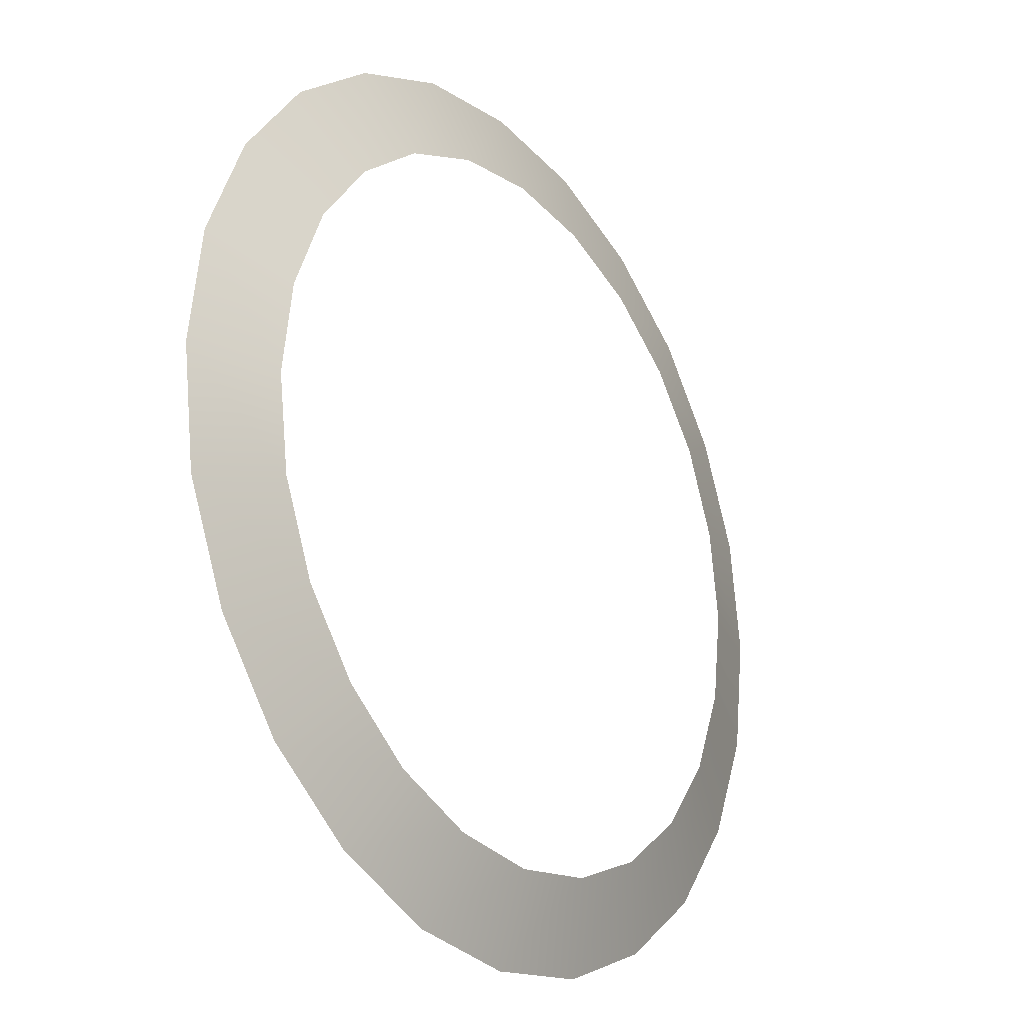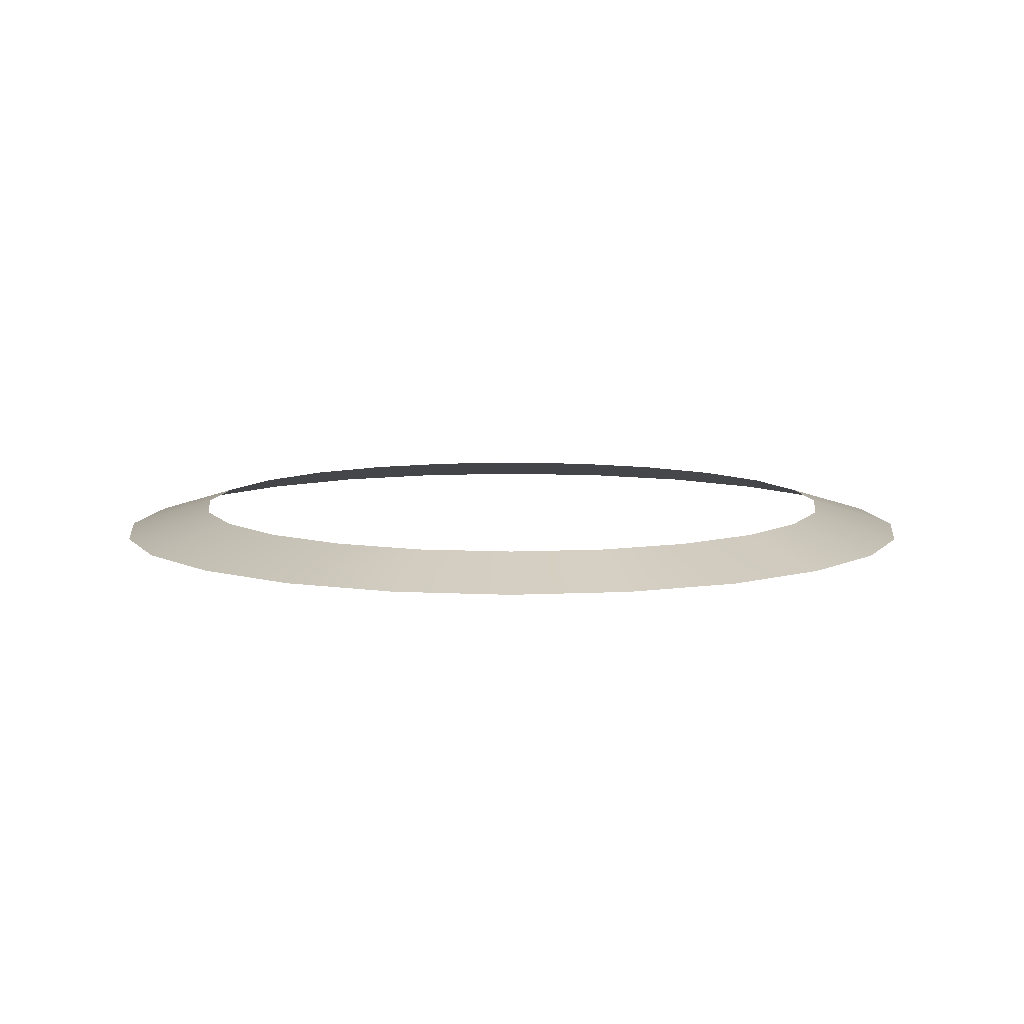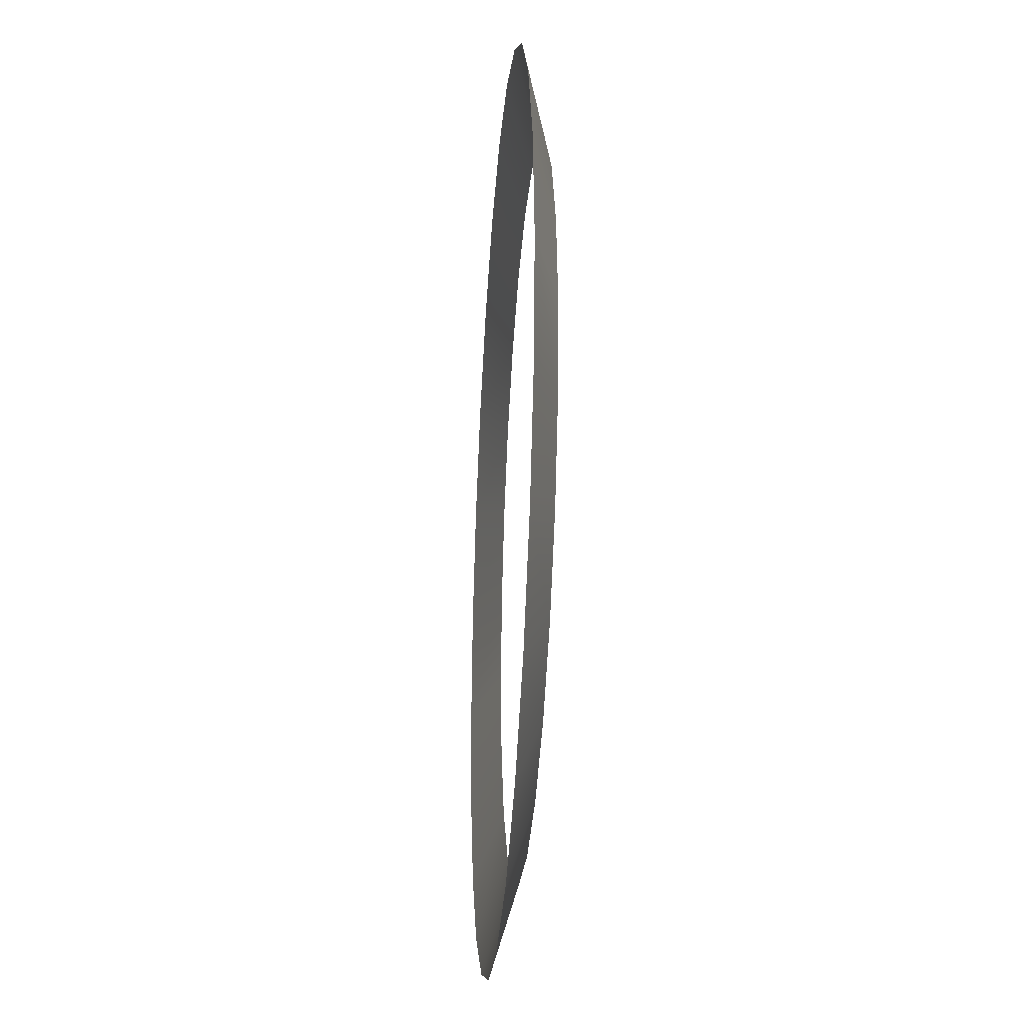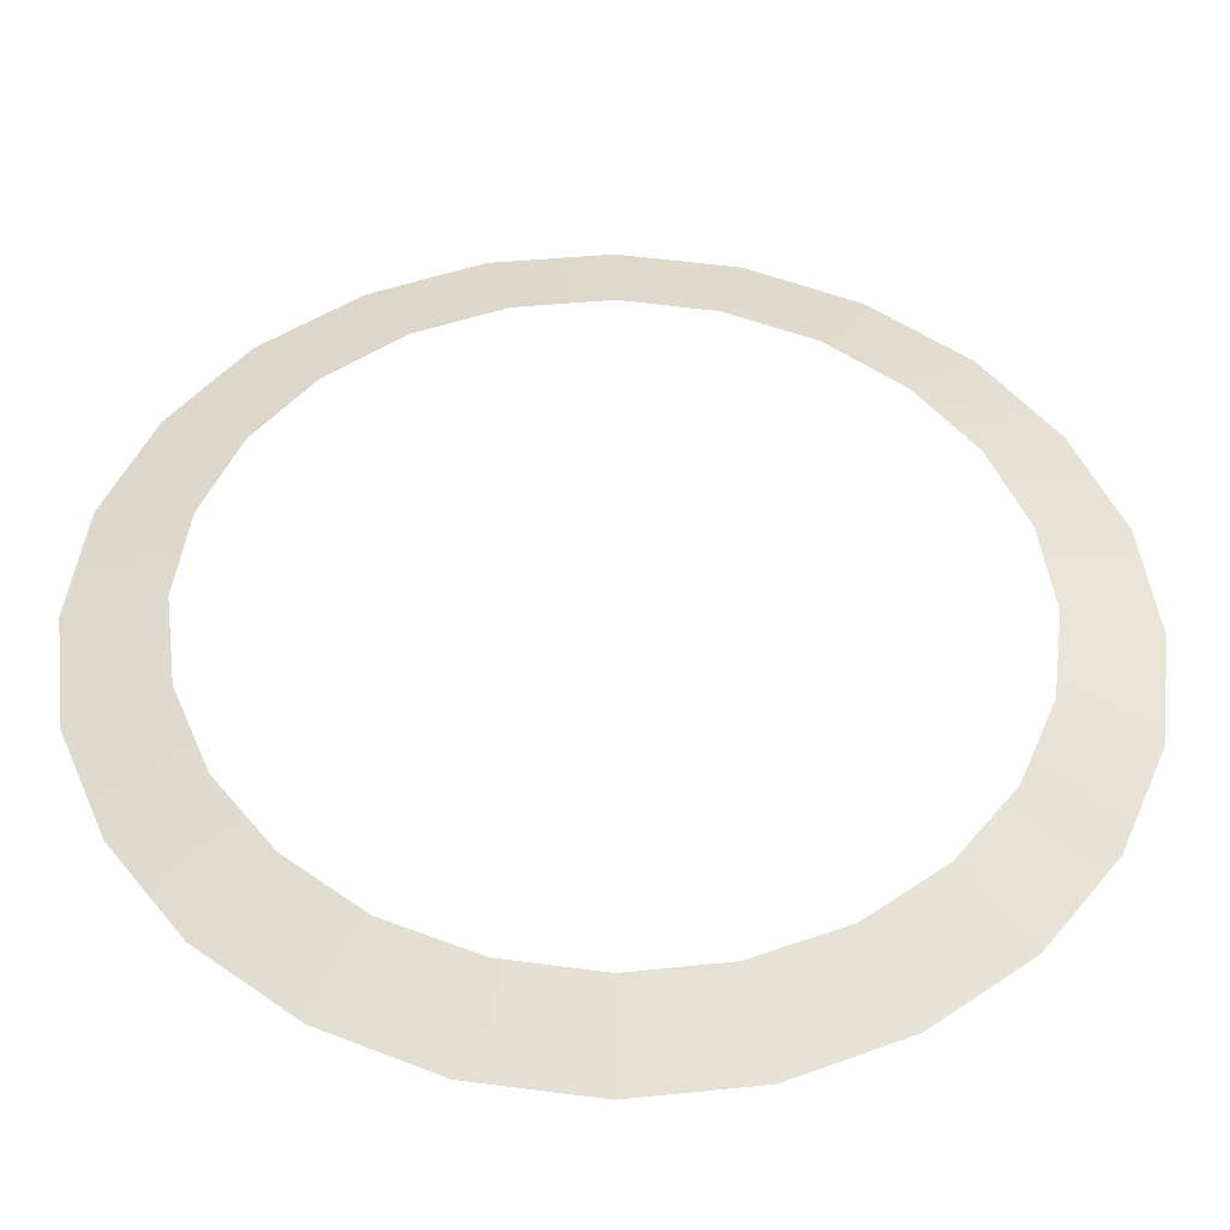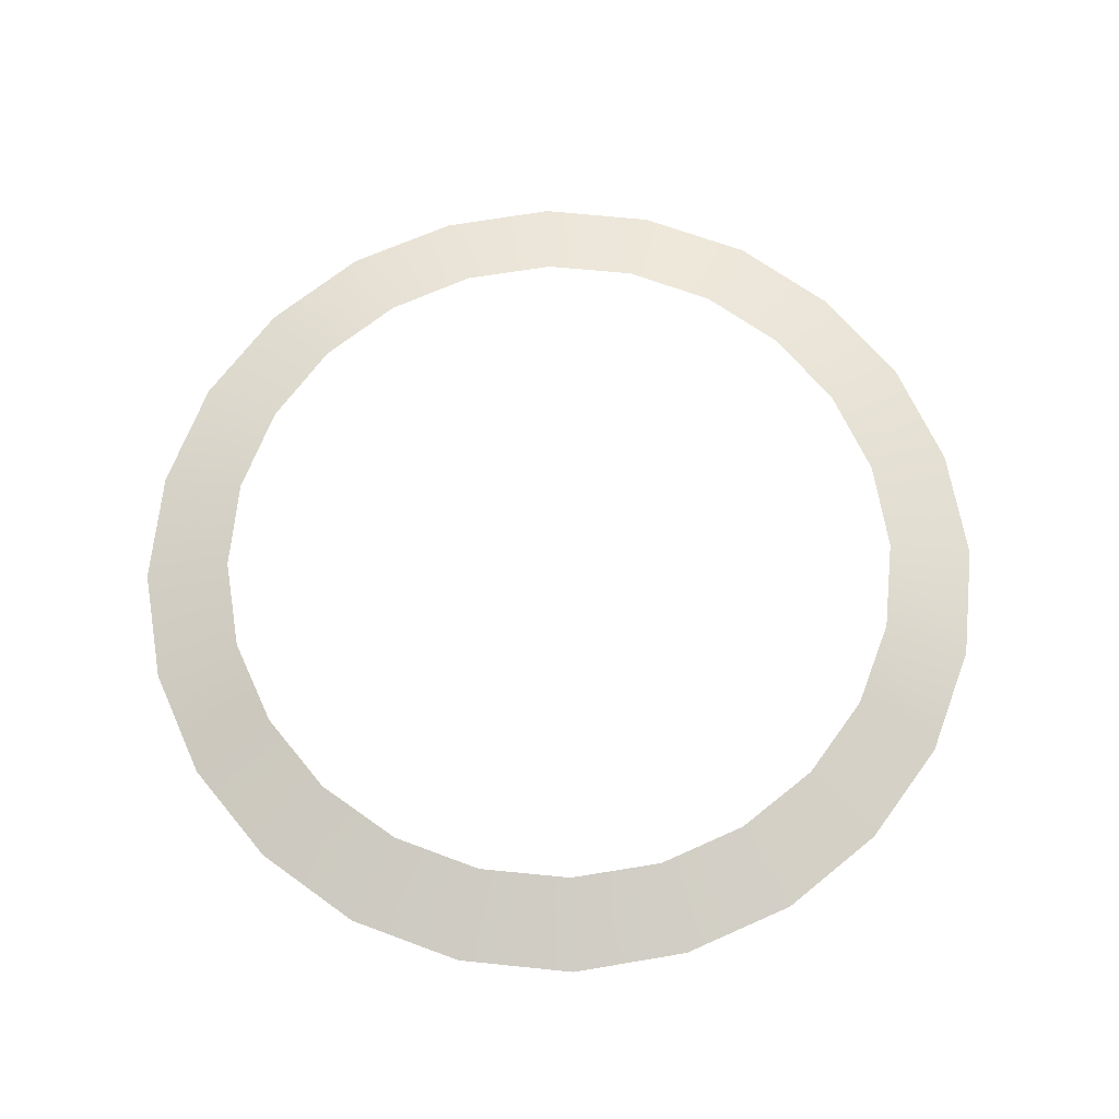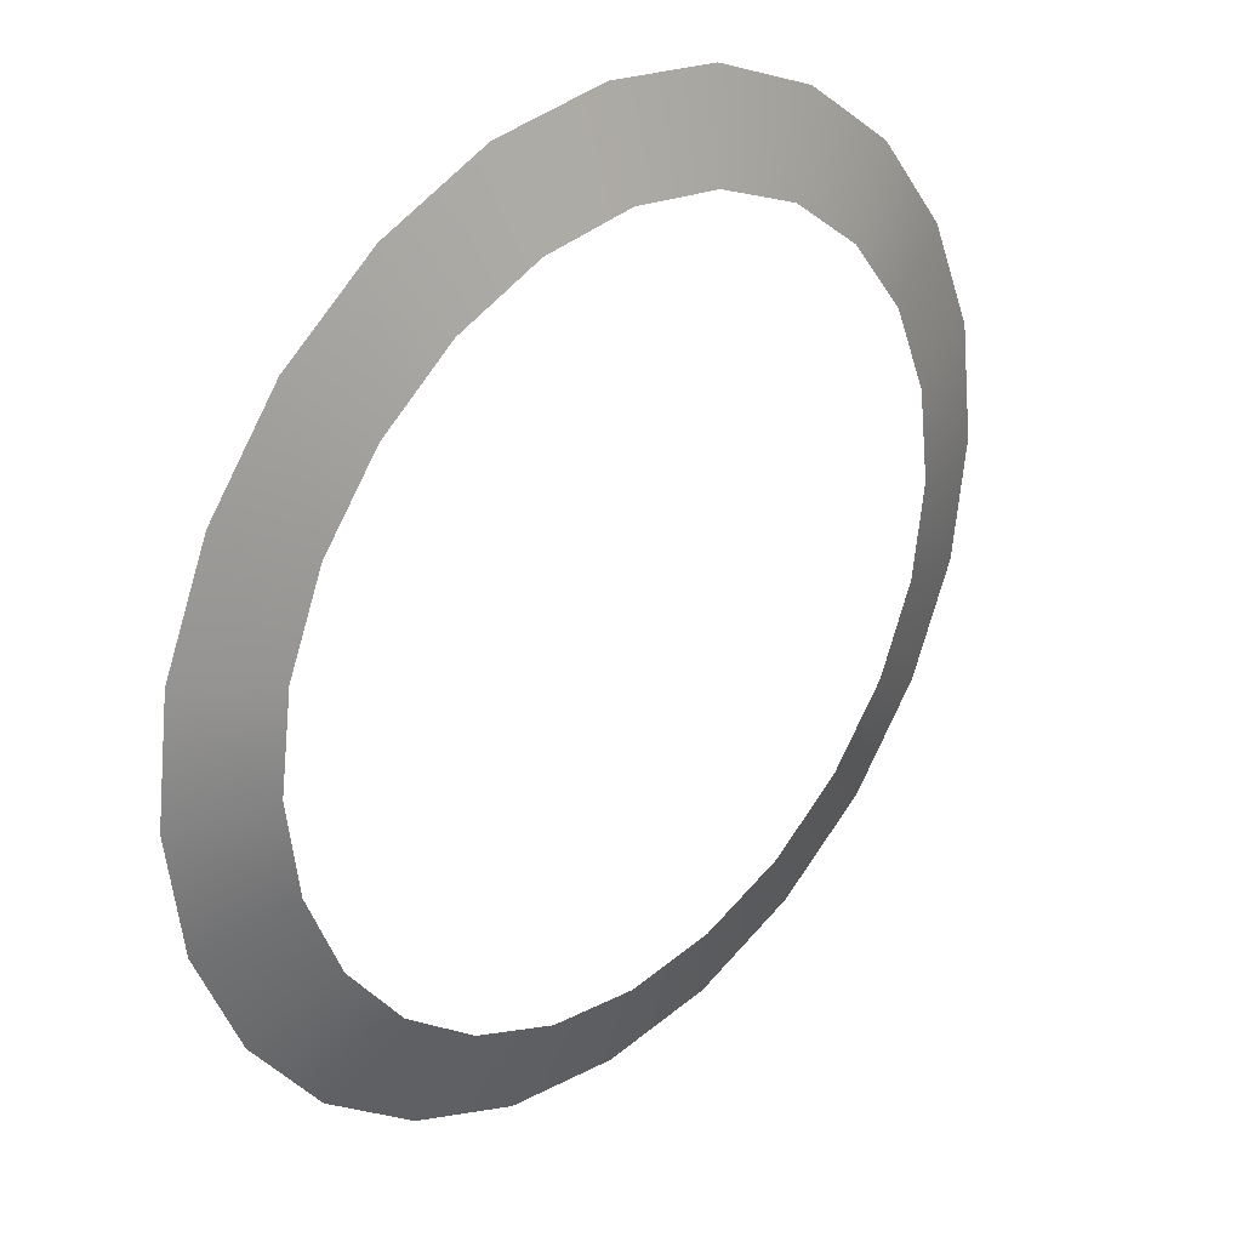
<metadata>
{"format":"obj","ext":"obj","renderer":"f3d","projection":"perspective","resolution":1024,"background":"white","views":[{"elev":-23.8,"azim":125.9,"up":"+Z"},{"elev":8.6,"azim":-104.8,"up":"+Y"},{"elev":-30.5,"azim":85.9,"up":"+Z"},{"elev":-41.4,"azim":178.6,"up":"+Z"},{"elev":66.9,"azim":13.2,"up":"+Y"},{"elev":29.9,"azim":135.3,"up":"+Z"}]}
</metadata>
<code>
g CylinderEmitter01
v 0.2388 0.000901 0.8911
v 0.1901 0.05677 0.7109
v 0.3685 0.05677 0.637
v 0.4604 0.000901 0.7974
v 0.5199 0.05677 0.5199
v 0.6515 0.000901 0.6515
v -0.000901 0.000901 0.9218
v -0.000901 0.05677 0.7362
v 0.637 0.05677 0.3685
v 0.7974 0.000901 0.4604
v -0.2388 0.000901 0.8911
v -0.1901 0.05677 0.7109
v 0.7109 0.05677 0.1901
v 0.8911 0.000901 0.2388
v -0.4604 0.000901 0.7974
v -0.3685 0.05677 0.637
v -0.6515 0.000901 0.6515
v -0.5199 0.05677 0.5199
v -0.7974 0.000901 0.4604
v -0.637 0.05677 0.3685
v -0.8911 0.000901 0.2388
v -0.7109 0.05677 0.1901
v -0.9218 0.000901 0.000901
v -0.7362 0.05677 0.000901
v -0.8911 0.000901 -0.2388
v -0.7109 0.05677 -0.1901
v -0.7974 0.000901 -0.4604
v -0.637 0.05677 -0.3685
v -0.6515 0.000901 -0.6515
v -0.5199 0.05677 -0.5199
v -0.4604 0.000901 -0.7974
v -0.3685 0.05677 -0.637
v -0.2388 0.000901 -0.8911
v -0.1901 0.05677 -0.7109
v -0.000901 0.000901 -0.9218
v -0.000901 0.05677 -0.7362
v 0.2388 0.000901 -0.8911
v 0.1901 0.05677 -0.7109
v 0.4604 0.000901 -0.7974
v 0.3685 0.05677 -0.637
v 0.6515 0.000901 -0.6515
v 0.5199 0.05677 -0.5199
v 0.7974 0.000901 -0.4604
v 0.637 0.05677 -0.3685
v 0.8911 0.000901 -0.2388
v 0.7109 0.05677 -0.1901
v 0.9218 0.000901 0.000901
v 0.7362 0.05677 0.000901
g CylinderEmitter01_0
f 3 2 1
f 4 3 1
f 5 3 4
f 6 5 4
f 1 2 7
f 2 8 7
f 9 5 6
f 10 9 6
f 7 8 11
f 8 12 11
f 13 9 10
f 14 13 10
f 11 12 15
f 12 16 15
f 15 16 17
f 16 18 17
f 17 18 19
f 18 20 19
f 19 20 21
f 20 22 21
f 21 22 23
f 22 24 23
f 23 24 25
f 24 26 25
f 25 26 27
f 26 28 27
f 27 28 29
f 28 30 29
f 29 30 31
f 30 32 31
f 31 32 33
f 32 34 33
f 33 34 35
f 34 36 35
f 35 36 37
f 36 38 37
f 37 38 39
f 38 40 39
f 39 40 41
f 40 42 41
f 41 42 43
f 42 44 43
f 43 44 45
f 44 46 45
f 45 46 47
f 46 48 47
f 47 48 14
f 48 13 14

</code>
